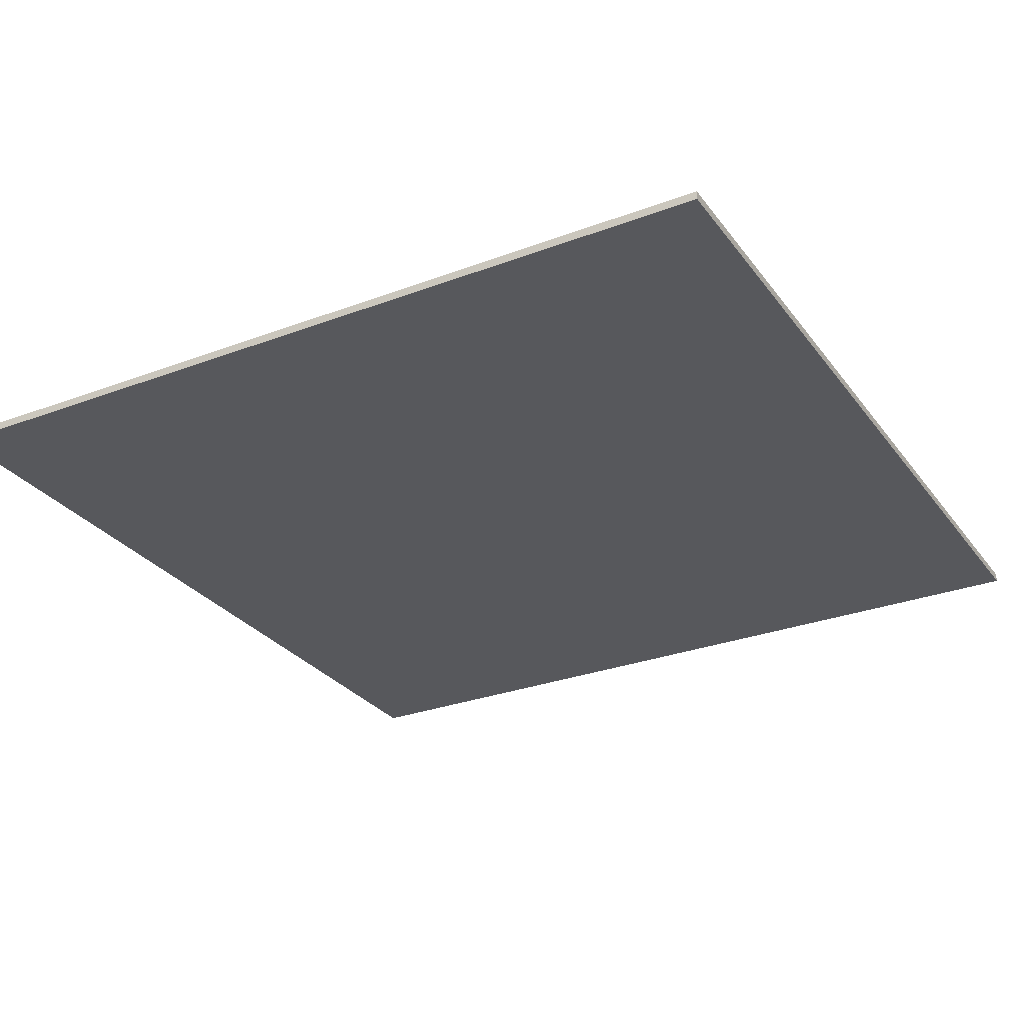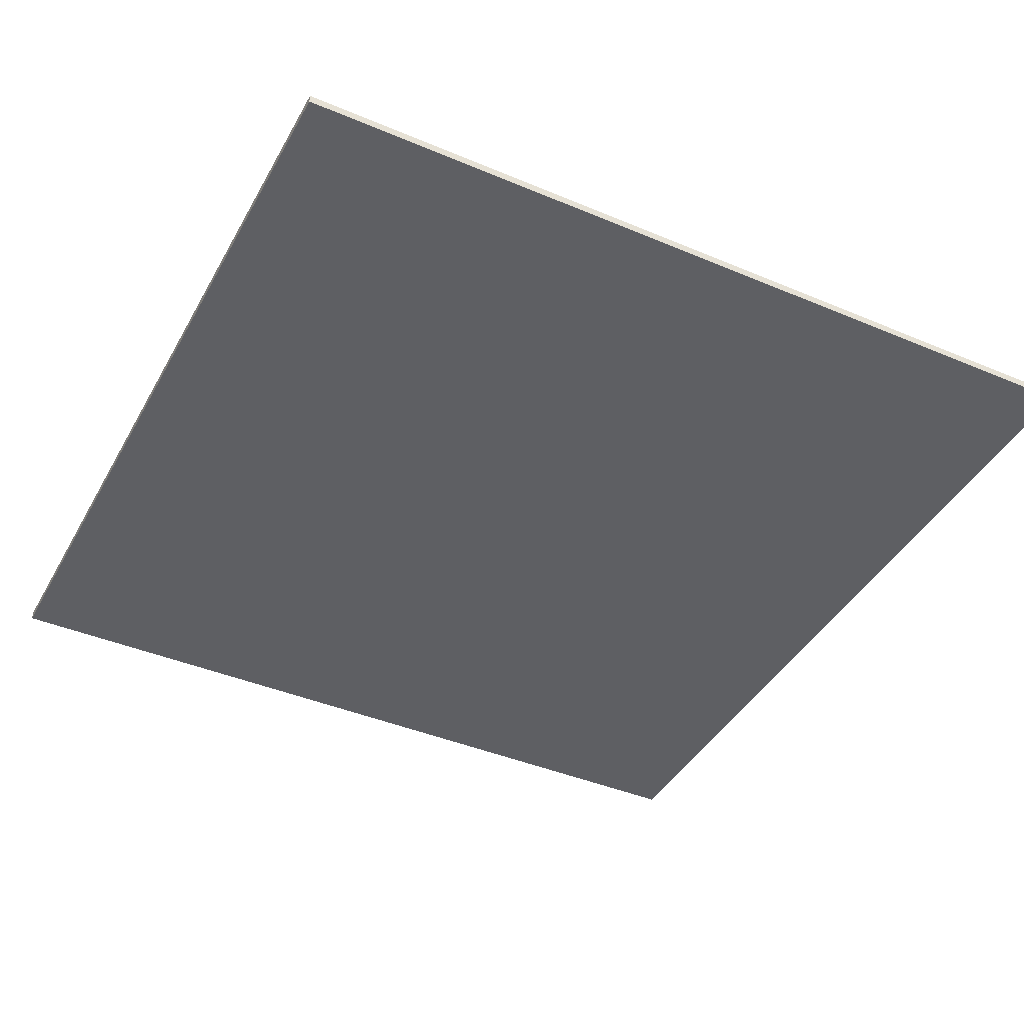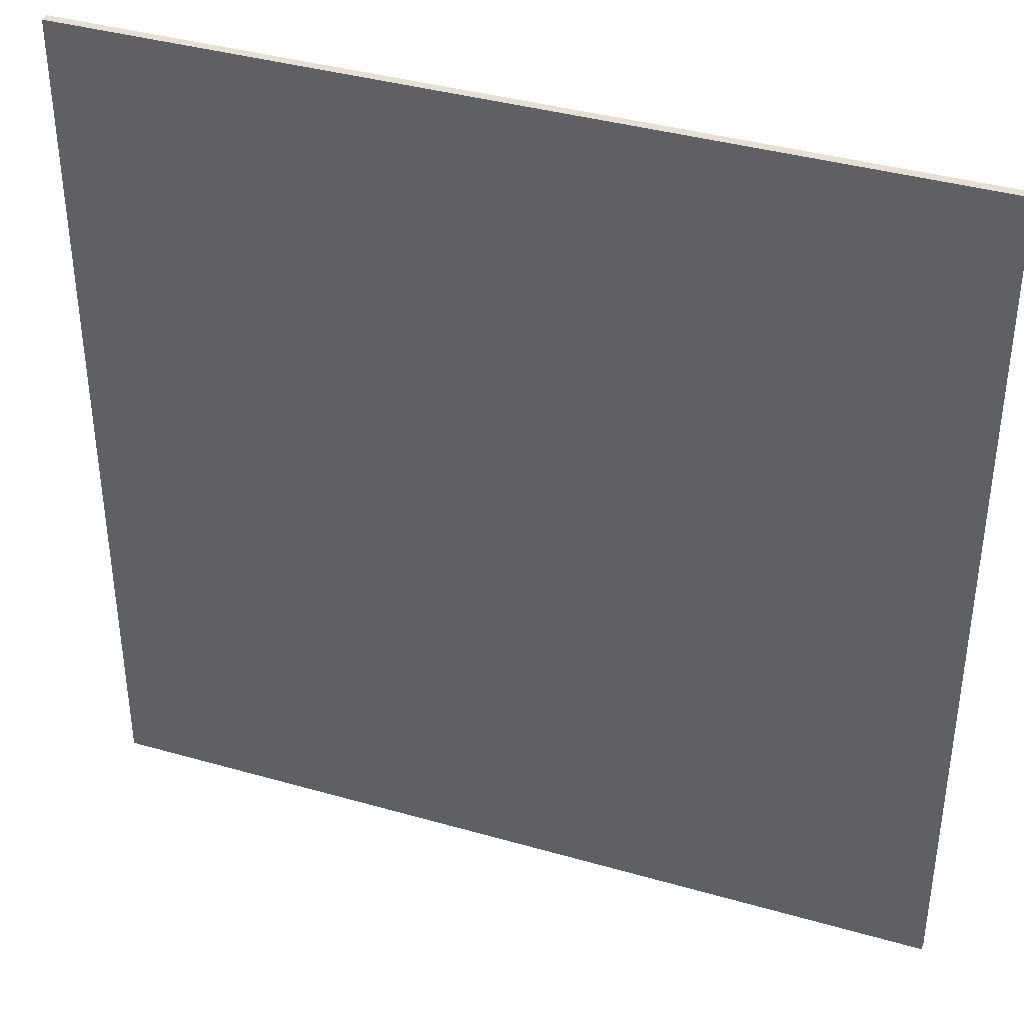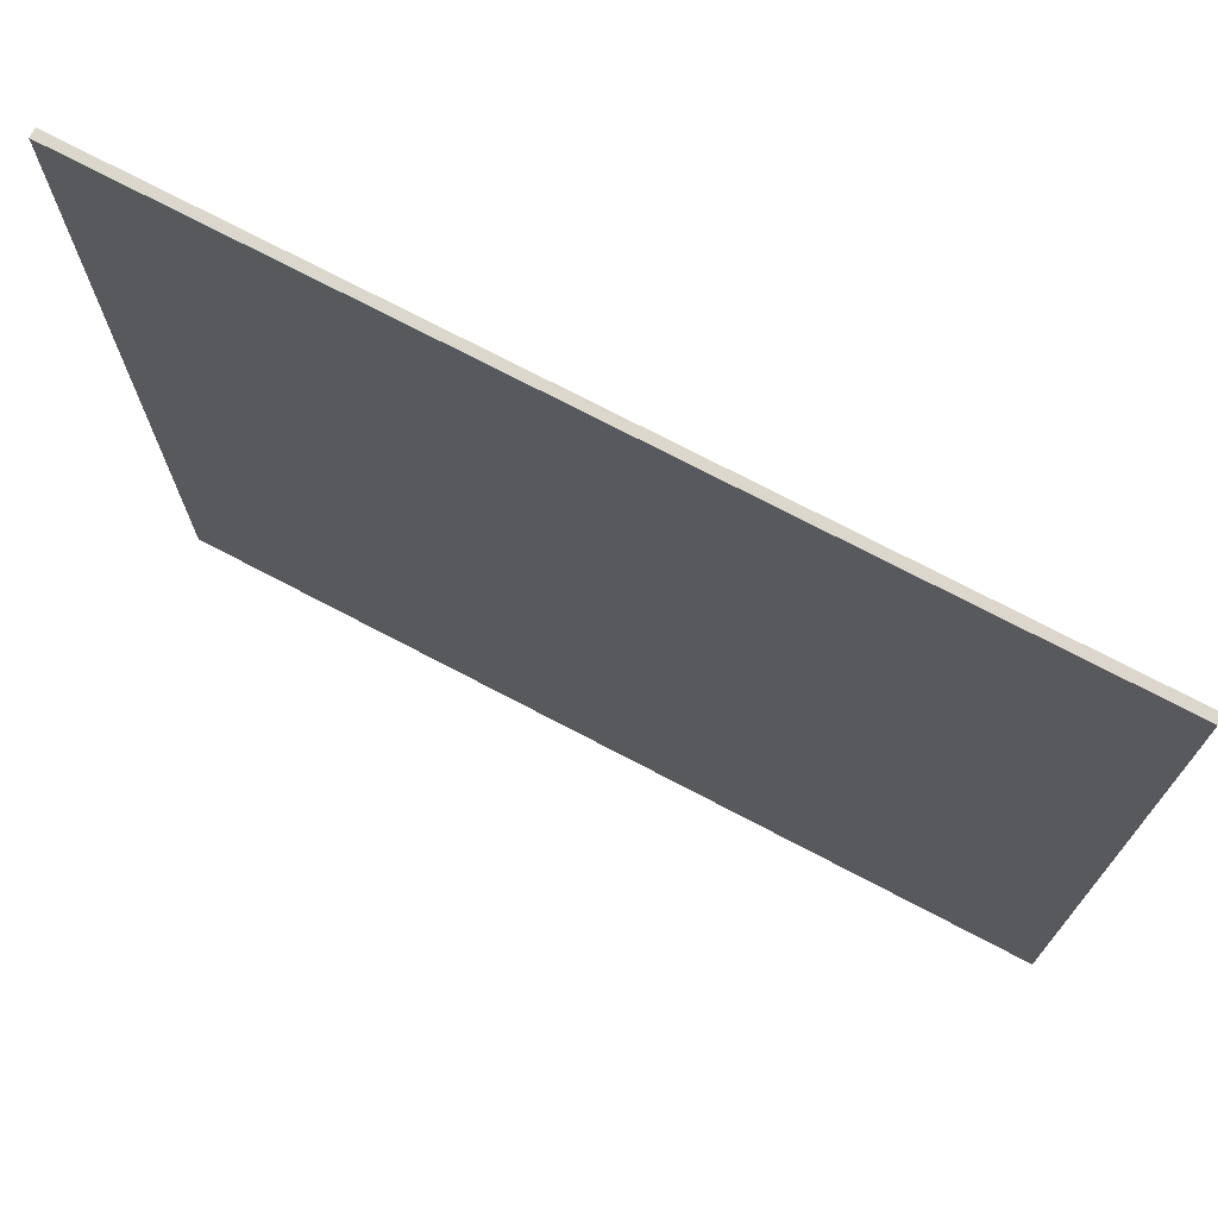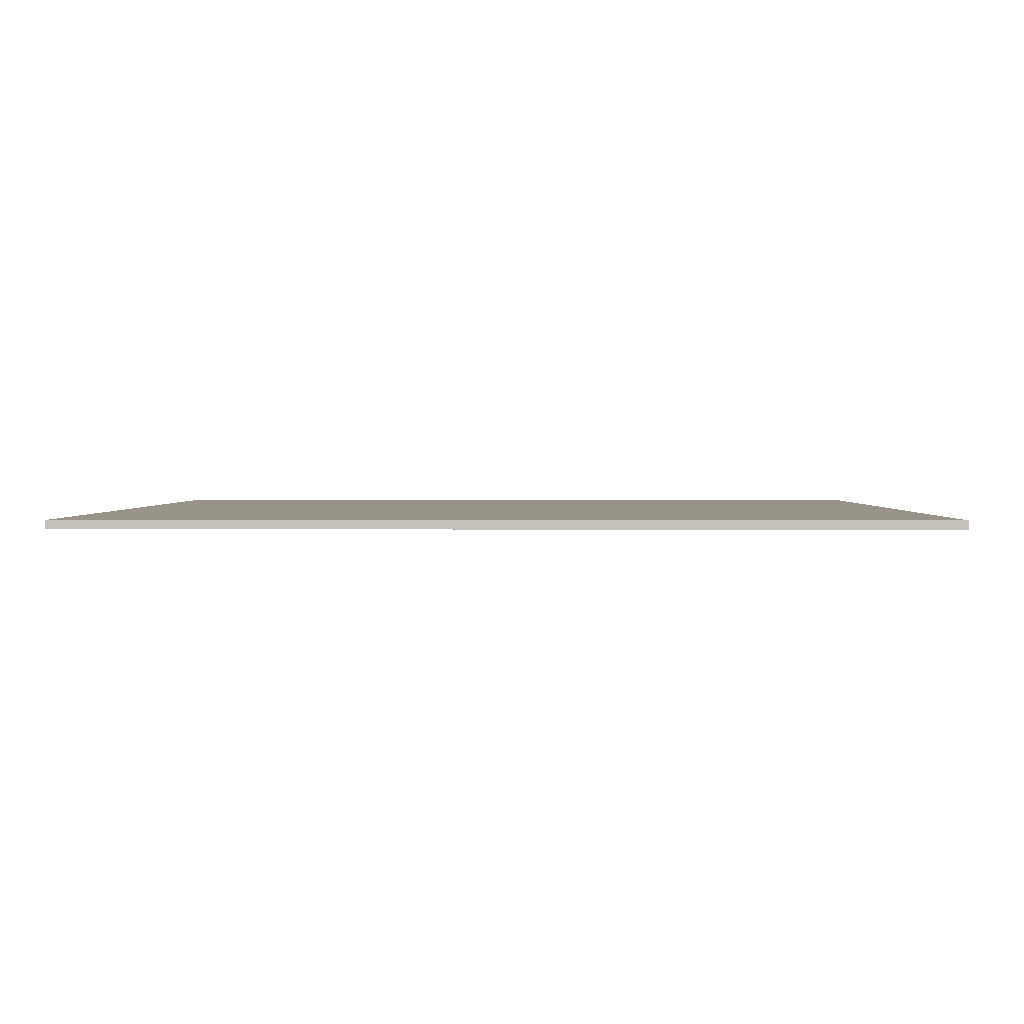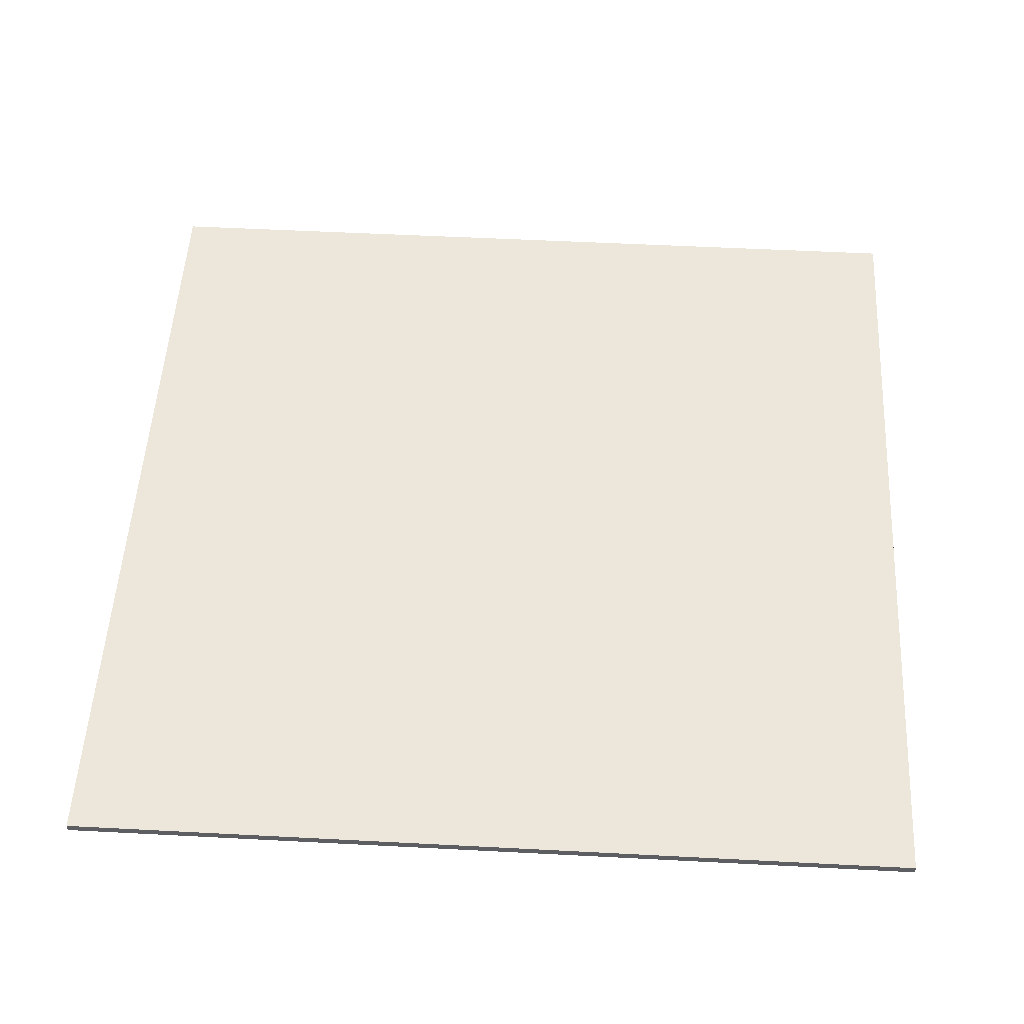
<metadata>
{"format":"obj","ext":"obj","renderer":"f3d","projection":"perspective","resolution":1024,"background":"white","views":[{"elev":-28.8,"azim":-150.7,"up":"+Y"},{"elev":-41.6,"azim":-117.0,"up":"+Y"},{"elev":38.5,"azim":-160.1,"up":"+Z"},{"elev":73.4,"azim":-152.3,"up":"+Z"},{"elev":1.6,"azim":-179.2,"up":"+Y"},{"elev":52.6,"azim":93.2,"up":"+Y"}]}
</metadata>
<code>
v 0 0 0
v 0 0 100
v 0 -1 0
v 0 -1 100
v 100 0 0
v 100 0 100
v 100 -1 0
v 100 -1 100
f 1 7 5
f 1 3 7
f 1 4 3
f 1 2 4
f 3 8 7
f 3 4 8
f 5 7 8
f 5 8 6
f 1 5 6
f 1 6 2
f 2 6 8
f 2 8 4

</code>
